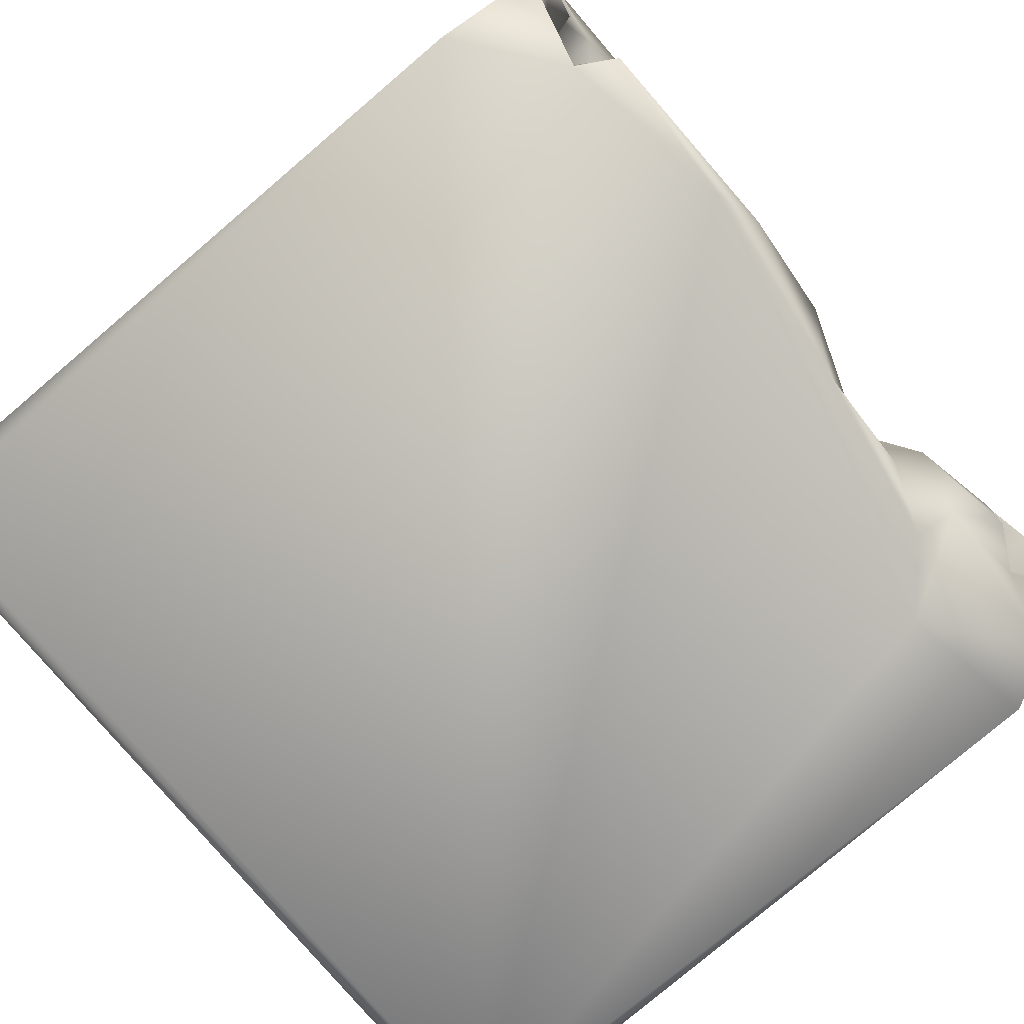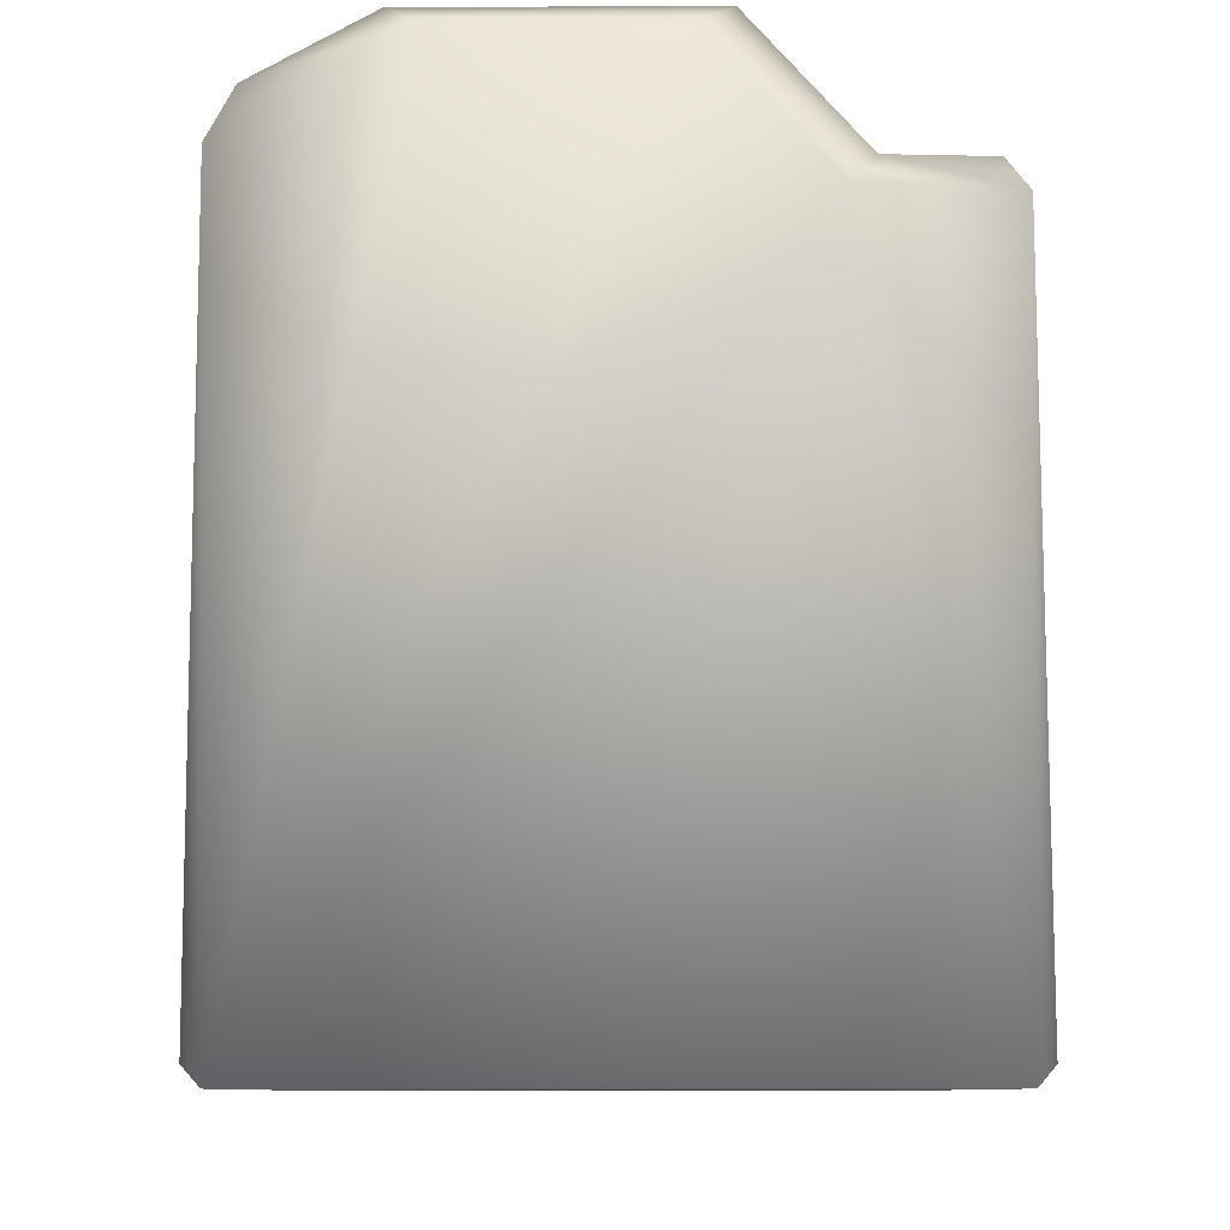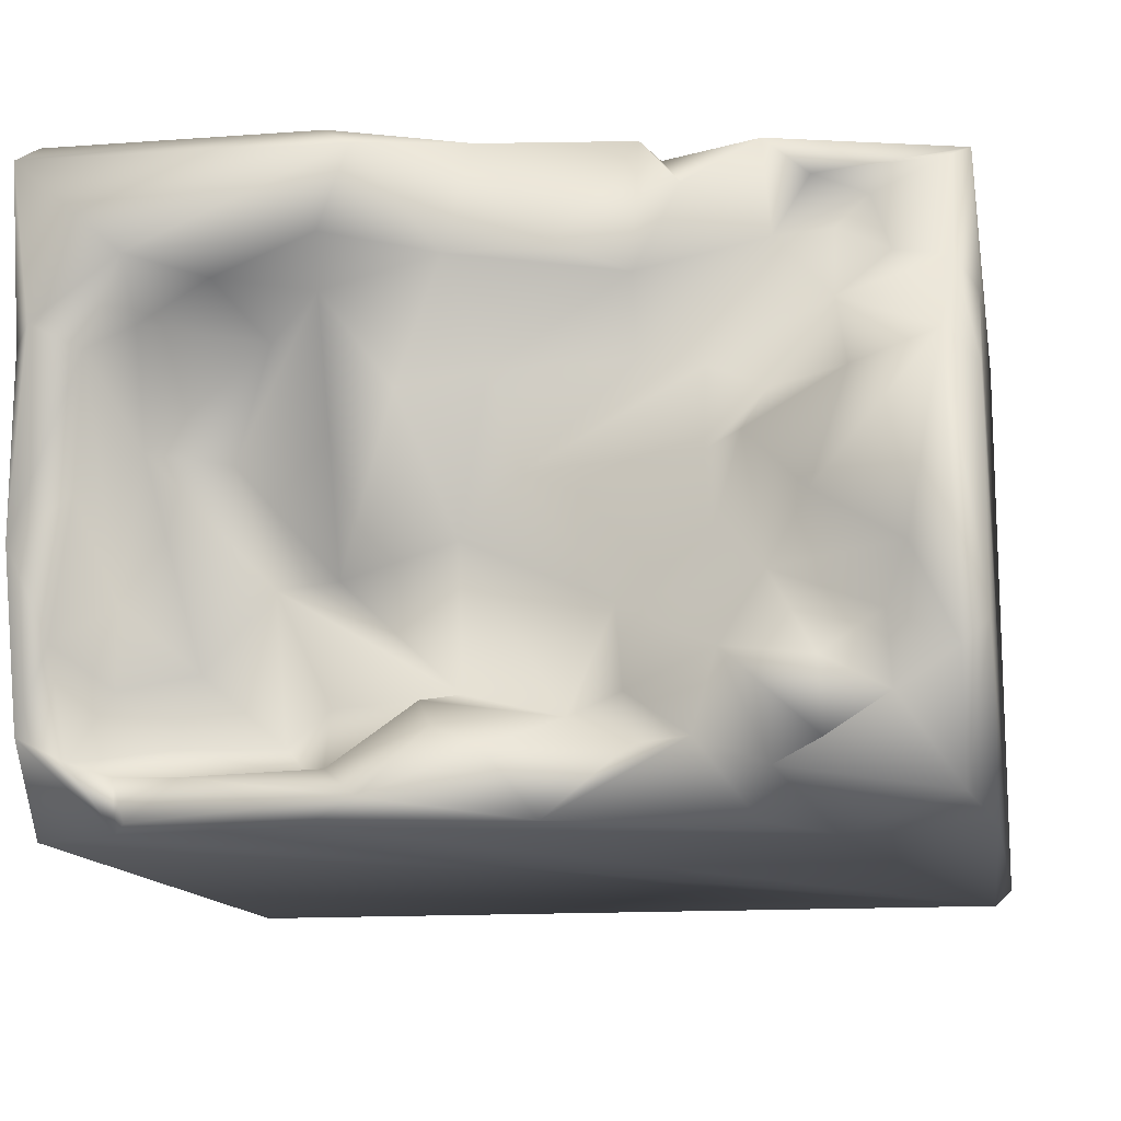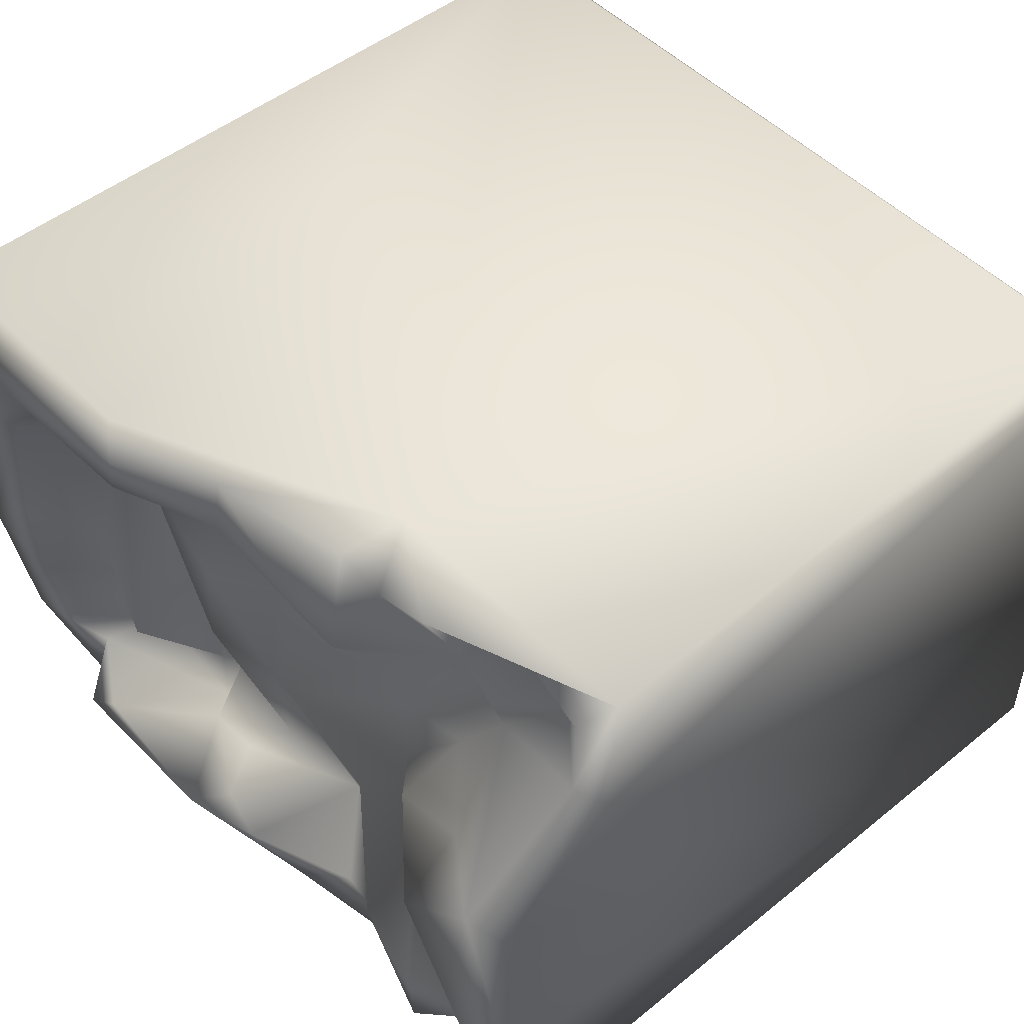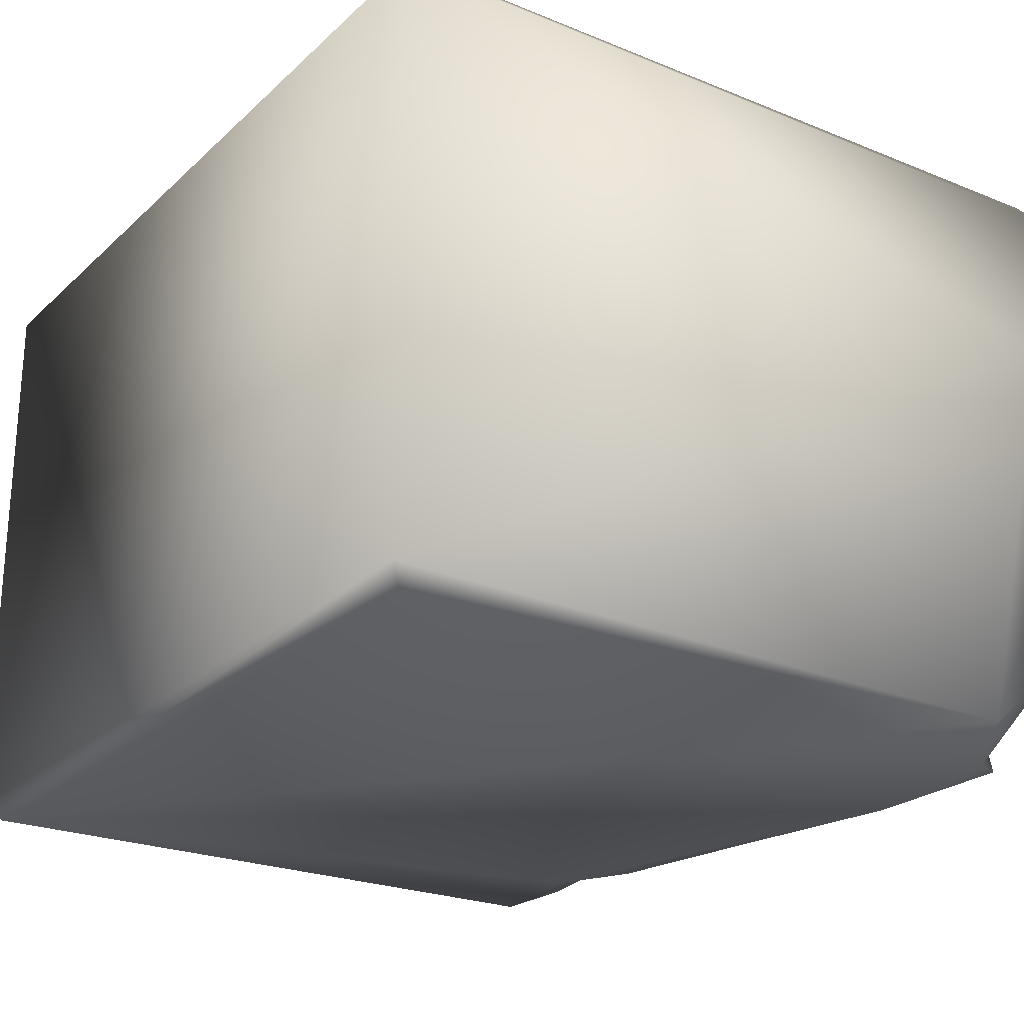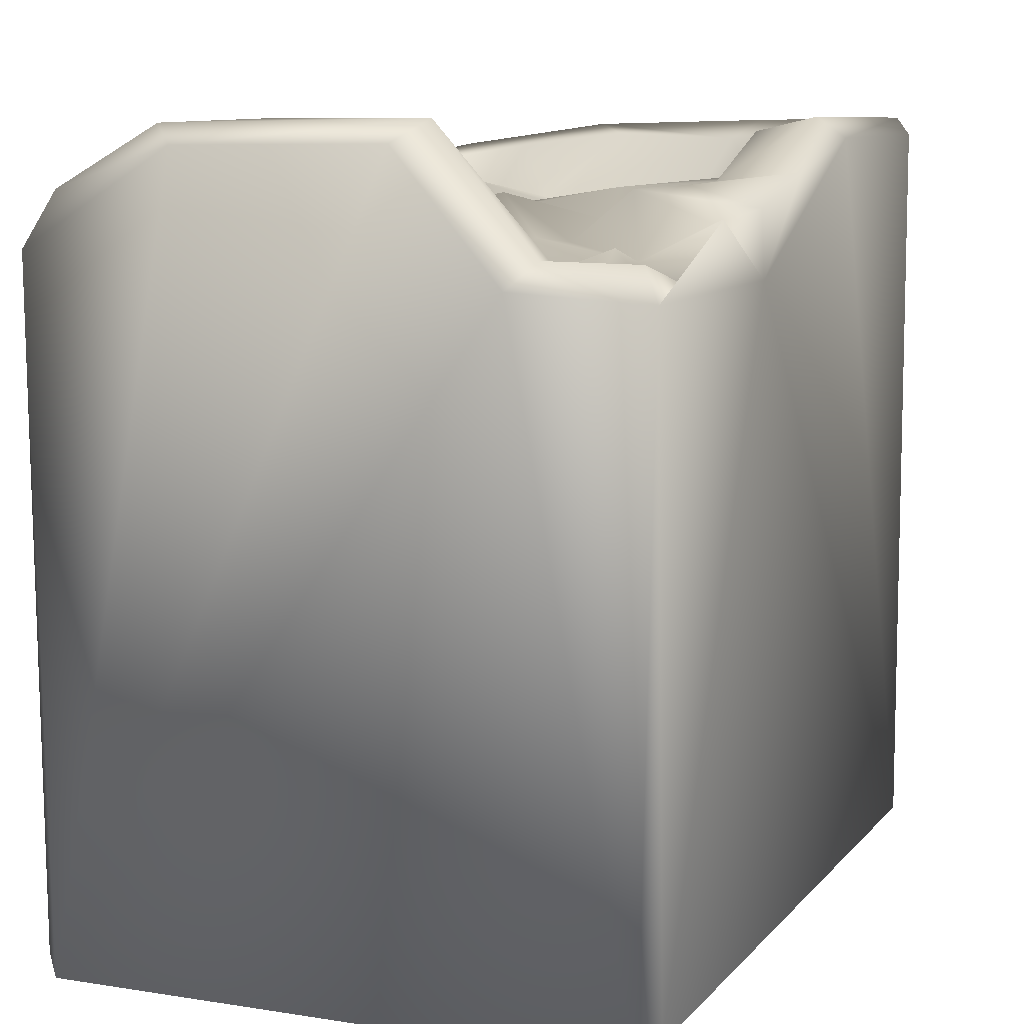
<metadata>
{"format":"obj","ext":"obj","renderer":"f3d","projection":"perspective","resolution":1024,"background":"white","views":[{"elev":-79.3,"azim":130.5,"up":"+Z"},{"elev":-9.2,"azim":-90.4,"up":"+Y"},{"elev":-13.1,"azim":-169.7,"up":"+Z"},{"elev":49.6,"azim":-131.5,"up":"+Z"},{"elev":-23.5,"azim":55.8,"up":"+Z"},{"elev":8.9,"azim":-67.3,"up":"+Y"}]}
</metadata>
<code>
o Liquid_Domain
v -8.134 -8.756 6.217
v -8.471 -9.1 5.873
v 8.134 -8.756 6.217
v 8.481 -9.101 5.867
v 8.481 -9.102 -5.867
v -8.484 -9.103 -5.864
v -8.134 -8.756 -6.217
v 8.134 -8.756 -6.217
v 8.458 4.506 -6.067
v -2.804 4.098 6.21
v -8.431 4.696 -6.162
v -8.392 4.001 6.117
v -8.442 4.16 3.357
v -4.751 5.286 6.044
v 6.459 6.031 -6.159
v -8.455 6.622 1.25
v -5.768 4.264 -6.204
v 2.958 6.546 -6.155
v -5.517 4.068 5.785
v -8.023 4.647 5.748
v -6.574 4.186 5.285
v -6.916 3.771 4.365
v -8.035 4.674 3.872
v -3.283 5.149 5.364
v -2.587 5.413 6.084
v -4.834 4.506 4.481
v -5.974 4.805 4.454
v 8.452 6.579 2.472
v -5.915 4.397 3.334
v 5.166 4.038 0.8437
v 6.767 4.418 1.051
v 4.28 4.124 -1.565
v -8.446 6.59 -3.034
v 3.173 4.241 -3.786
v 3.423 4.656 -5.041
v -0.9096 6.015 -6.08
v 2.825 6.673 6.185
v -3.653 4.854 2.032
v -2.412 4.715 2.247
v -4.736 4.507 1.68
v -3.621 4.927 0.4715
v 5.095 5.785 -3.379
v 2.809 5.172 -1.676
v 8.315 6.961 -1.175
v 3.966 4.31 -4.475
v -1.079 4.405 -4.075
v 0.6904 4.758 -3.683
v 3.014 5.245 -4.994
v 5.89 4.665 -4.5
v -4.511 5.36 -6.085
v 0.2845 6.026 6.003
v 8.131 6.728 6.198
v -6.216 5.914 1.588
v 0.2166 5.014 2.105
v 4.106 5.454 2.684
v 7.181 6.638 2.386
v -0.4886 5.6 0.01996
v 0.6954 5.138 -1.019
v -3.694 4.64 -0.9607
v 6.825 5.294 -2.01
v -2.067 5.066 -2.225
v -2.15 4.862 -3.724
v 6.915 5.051 -3.478
v 1.264 5.6 -3.911
v -2.394 5.768 -4.798
v 6.641 5.801 -5.135
v -7.954 5.78 -5.721
v -1.03 5.791 4.131
v -2.5 5.746 3.533
v 1.771 5.668 1.674
v -4.352 5.687 0.6031
v 0.8655 6.479 -4.492
v 5.096 6.738 -5.302
v 3.141 5.853 3.491
v 5.145 5.865 3.849
v 6.517 5.802 3.069
v 7.215 6.742 -0.292
v 7.66 6.468 -2.87
v -3.977 6.497 -3.315
v -3.461 5.922 -4.705
v 7.347 6.148 -4.917
v -0.05009 6.633 -4.917
v 2.033 6.825 -5.718
v 6.047 6.774 -6.067
v 0.9002 5.823 4.062
v 2.932 6.808 4.247
v -5.566 6.715 -0.7652
v -6.736 6.01 -2.674
v -4.743 5.846 -1.89
v -5.649 6.809 -3.567
v 8.175 6.497 -4.499
v -6.84 6.288 -4.103
v -4.813 6.156 -5.269
v 2.268 7.105 5.727
v 6.489 6.853 4.069
v -7.828 7.054 1.79
v -7.975 6.978 -3.526
v -5.715 6.76 -4.919
v 8.46 7.1 5.839
v 8.079 7.05 2.778
v -7.169 7.054 -1.787
f 2 4 1
f 1 4 3
f 4 2 5
f 5 2 6
f 5 6 7
f 8 5 7
f 99 3 4
f 9 5 8
f 3 10 1
f 2 1 12
f 6 11 7
f 52 3 99
f 8 7 9
f 1 10 12
f 2 13 6
f 4 5 28
f 28 5 9
f 2 12 13
f 10 14 12
f 7 11 17
f 7 15 9
f 13 16 6
f 7 17 18
f 7 18 15
f 14 19 12
f 10 3 37
f 6 33 11
f 12 19 20
f 12 23 13
f 10 24 14
f 10 51 25
f 19 21 20
f 21 22 20
f 26 21 19
f 27 21 26
f 20 23 12
f 20 22 23
f 21 27 22
f 99 4 28
f 22 29 23
f 27 29 22
f 27 26 29
f 16 33 6
f 34 47 32
f 45 35 34
f 10 37 51
f 14 26 19
f 38 29 26
f 38 40 29
f 55 31 30
f 41 40 38
f 30 43 74
f 30 32 43
f 32 30 31
f 42 32 31
f 28 9 44
f 58 47 46
f 32 47 43
f 32 45 34
f 34 35 48
f 49 35 45
f 17 50 36
f 17 36 18
f 3 52 37
f 24 26 14
f 38 26 39
f 69 54 39
f 53 29 40
f 76 31 55
f 76 56 31
f 39 57 38
f 55 30 74
f 41 71 40
f 57 41 38
f 57 39 54
f 57 59 41
f 57 61 59
f 60 42 31
f 61 89 59
f 58 46 61
f 46 62 61
f 58 43 47
f 32 42 45
f 46 47 64
f 62 46 65
f 34 48 47
f 47 48 64
f 49 45 42
f 81 49 63
f 35 49 66
f 81 66 49
f 11 67 17
f 24 10 25
f 25 69 24
f 68 69 25
f 69 26 24
f 26 69 39
f 23 29 96
f 85 54 69
f 70 54 85
f 40 71 53
f 56 60 31
f 54 58 57
f 54 70 58
f 74 43 70
f 43 58 70
f 41 59 71
f 71 59 89
f 58 61 57
f 79 89 61
f 79 61 62
f 42 60 63
f 80 79 62
f 63 49 42
f 62 65 80
f 64 72 46
f 72 64 48
f 35 73 48
f 35 66 73
f 67 93 17
f 17 93 50
f 15 91 9
f 51 68 25
f 85 69 68
f 75 55 74
f 76 55 75
f 74 70 85
f 23 16 13
f 29 53 96
f 56 77 60
f 78 63 60
f 33 67 11
f 46 82 65
f 46 72 82
f 83 72 48
f 65 36 80
f 81 15 66
f 80 50 93
f 36 50 80
f 15 18 84
f 94 51 37
f 51 85 68
f 85 86 74
f 75 74 86
f 75 95 76
f 95 56 76
f 71 87 53
f 87 71 89
f 77 78 60
f 90 88 89
f 92 88 90
f 63 78 81
f 44 9 91
f 80 93 79
f 93 67 92
f 98 93 92
f 82 36 65
f 48 73 83
f 91 15 81
f 15 84 66
f 18 36 83
f 85 51 94
f 86 85 94
f 75 86 95
f 23 96 16
f 87 96 53
f 100 28 44
f 87 89 101
f 101 89 88
f 101 88 97
f 79 90 89
f 97 88 92
f 44 91 78
f 91 81 78
f 33 97 67
f 92 67 97
f 98 92 90
f 93 98 79
f 82 83 36
f 66 84 73
f 37 52 99
f 94 37 99
f 99 28 100
f 99 95 94
f 95 86 94
f 100 95 99
f 100 56 95
f 100 44 56
f 44 77 56
f 87 101 96
f 96 97 33
f 16 96 33
f 101 97 96
f 77 44 78
f 79 98 90
f 72 83 82
f 84 83 73
f 84 18 83

</code>
